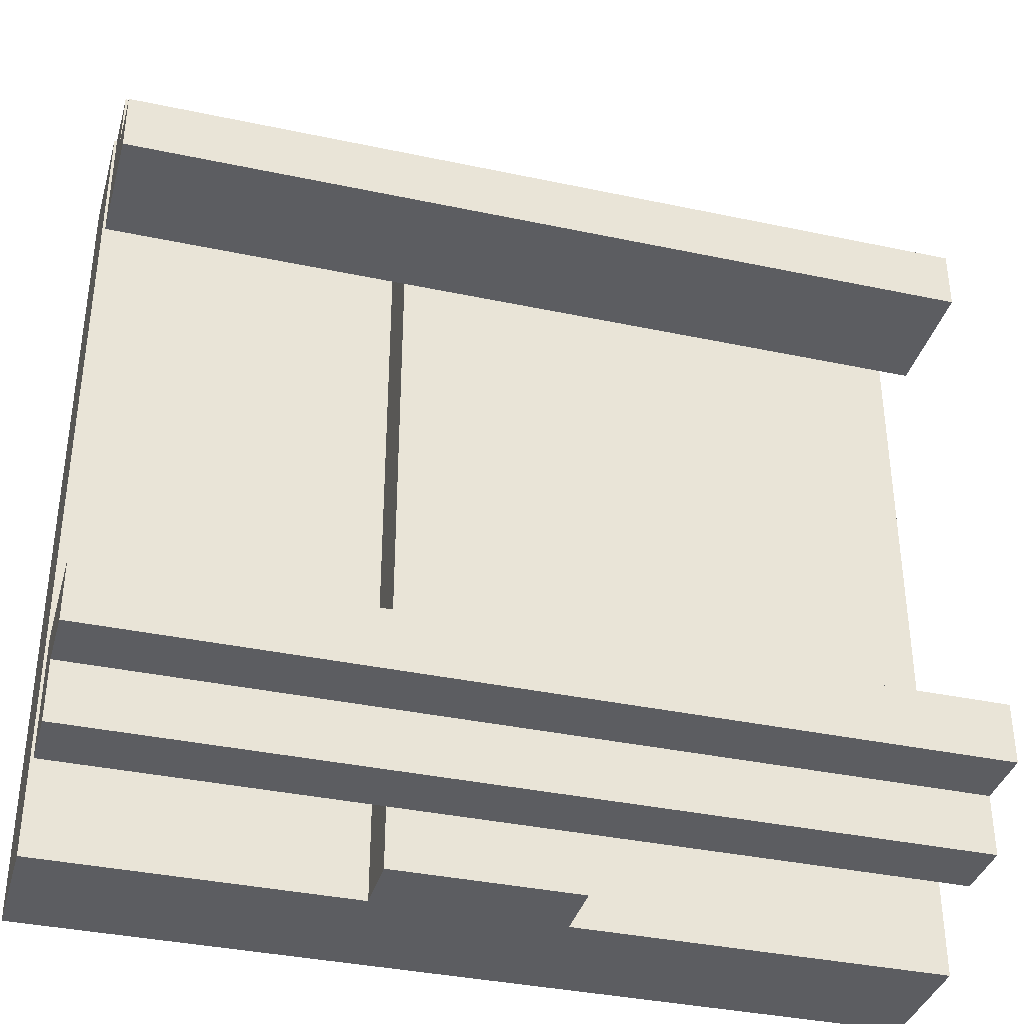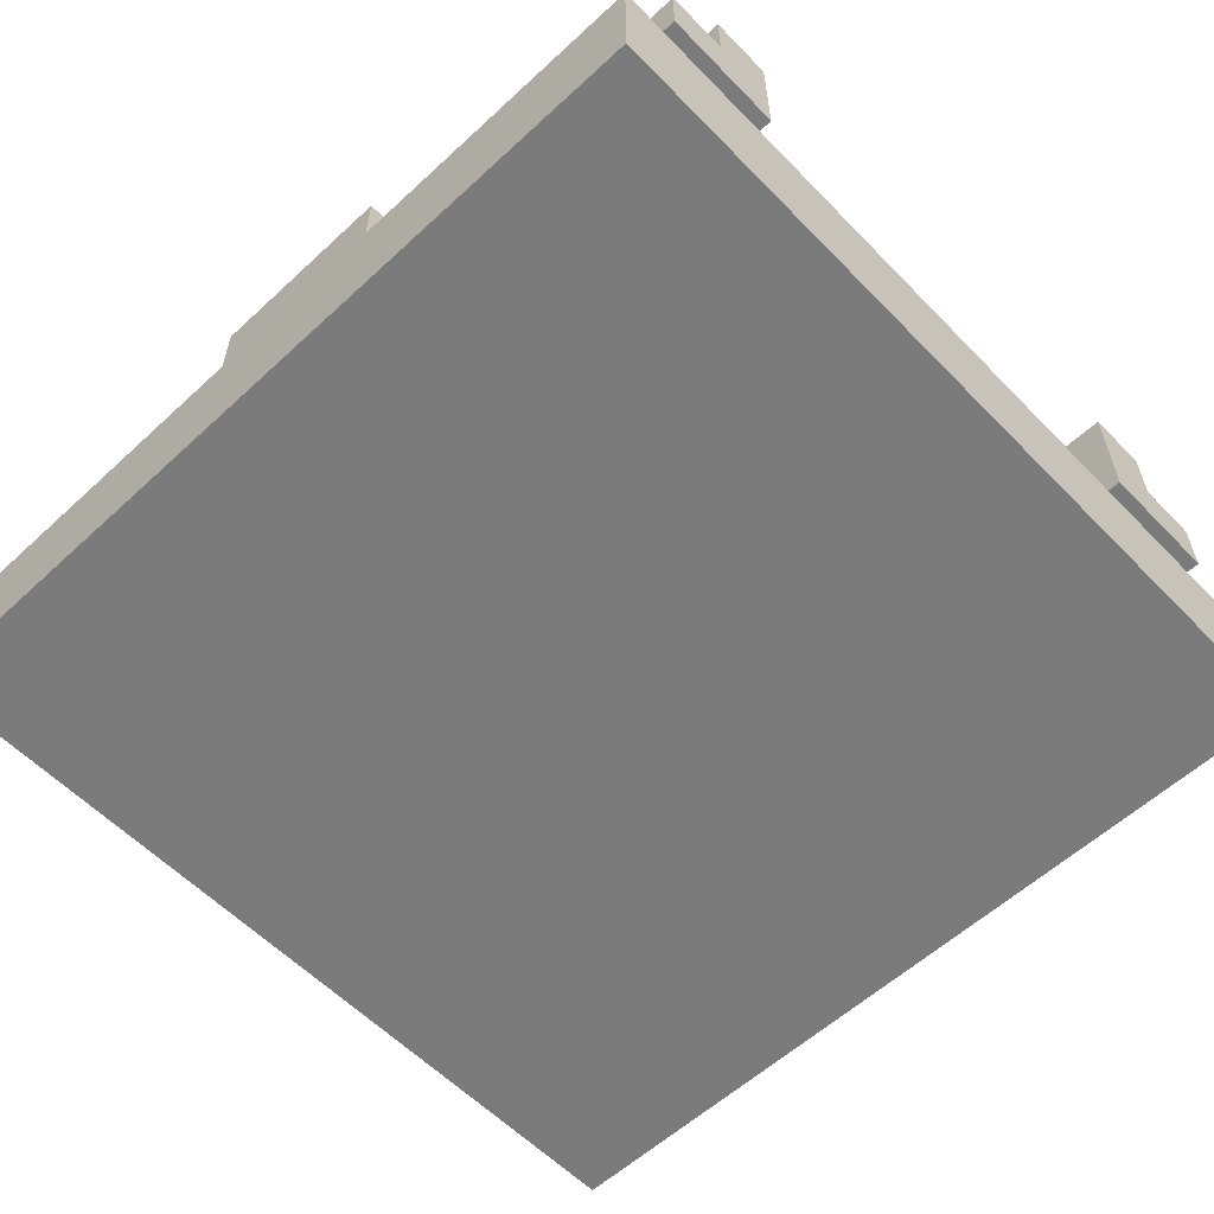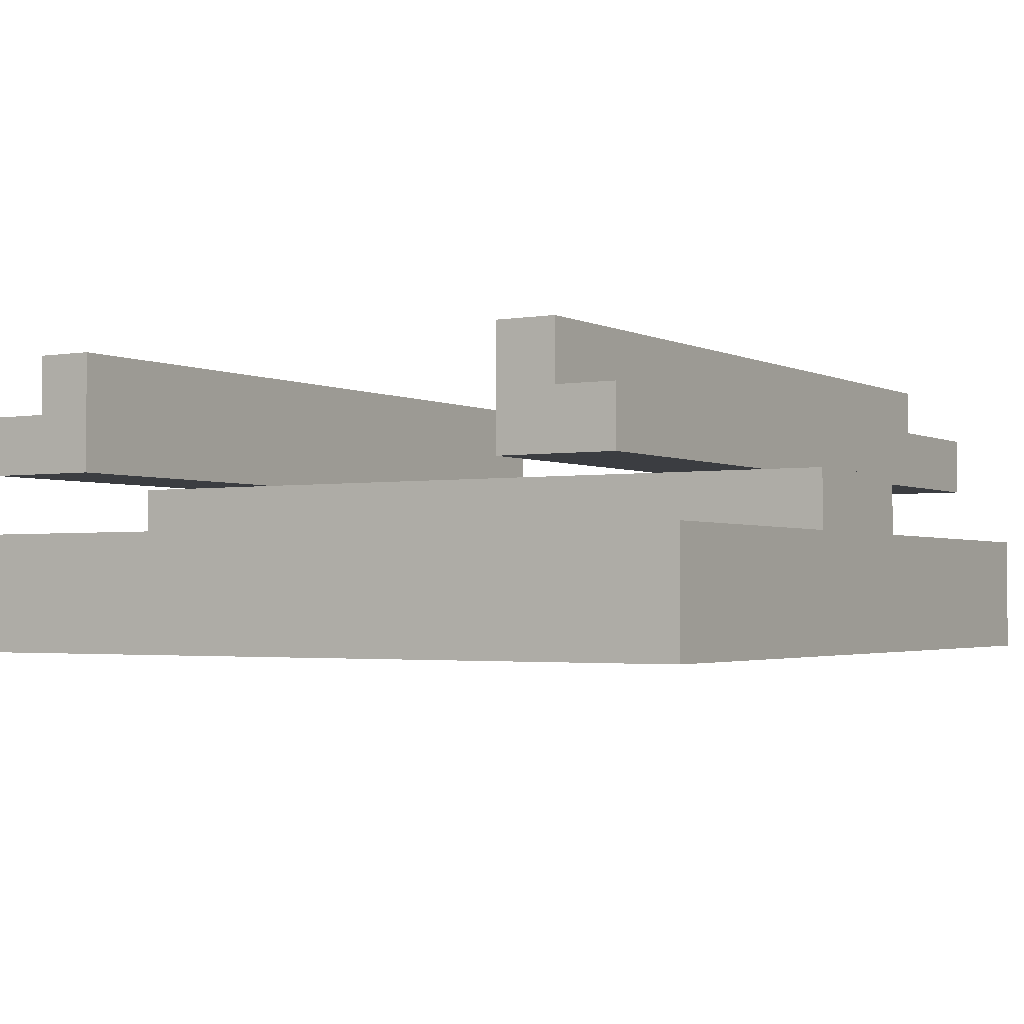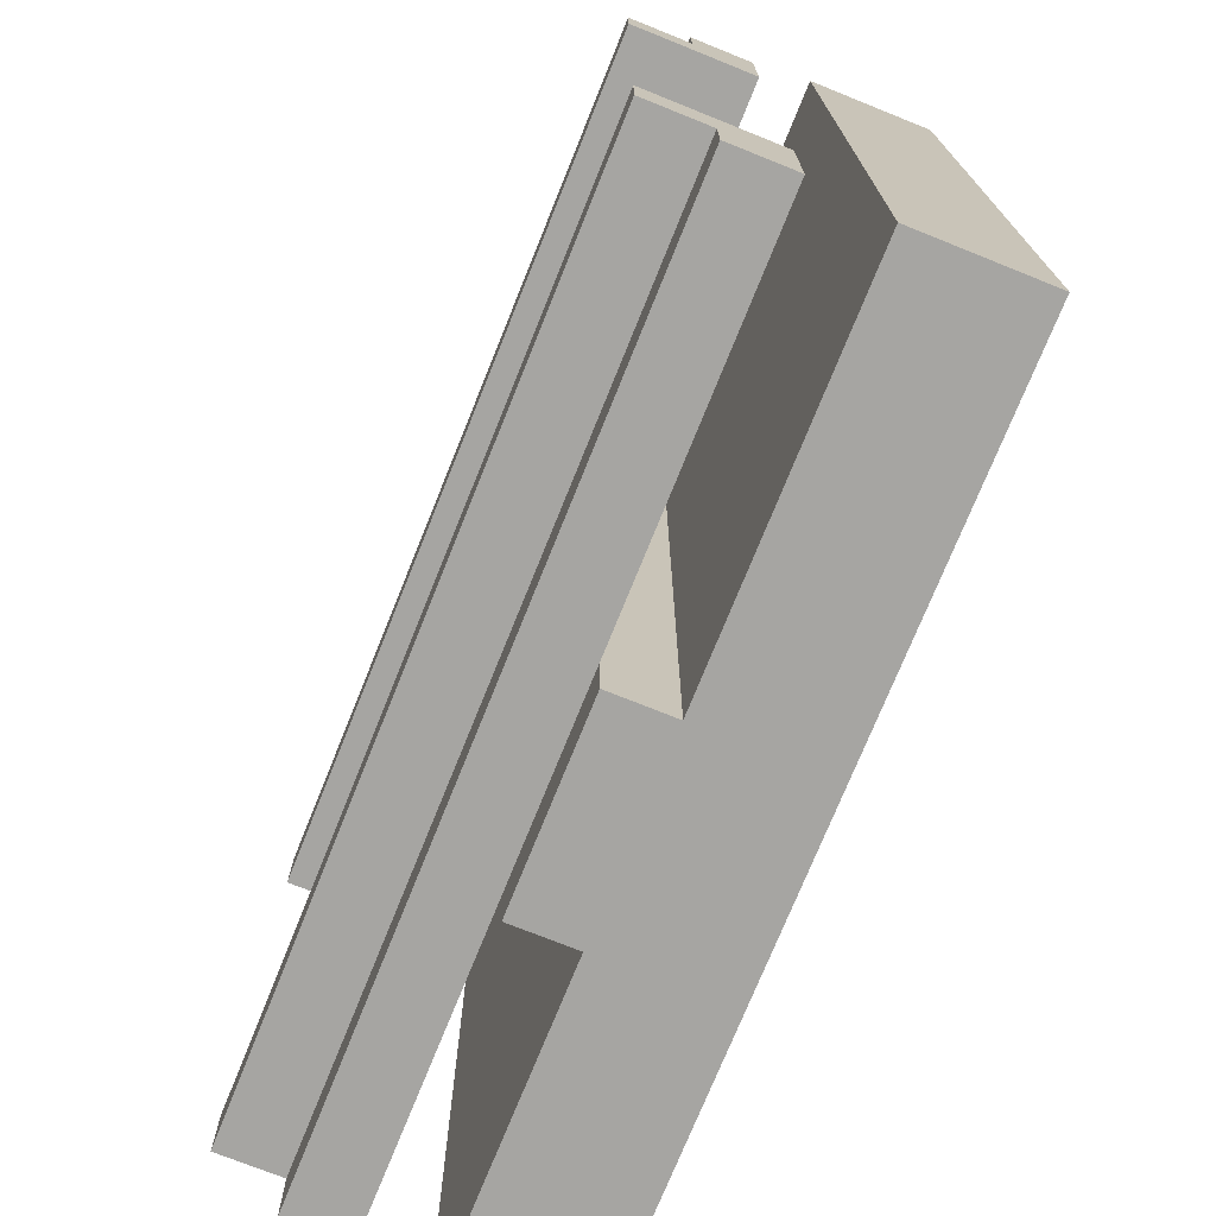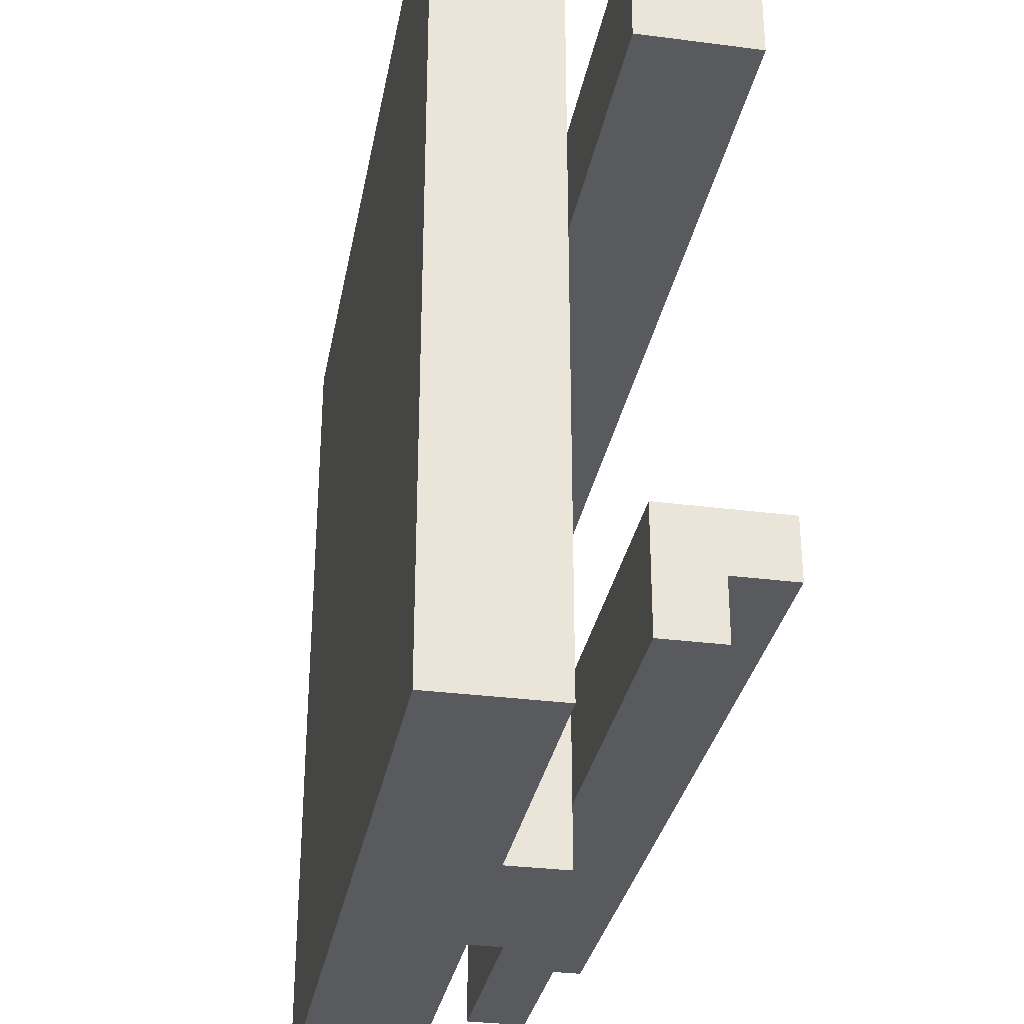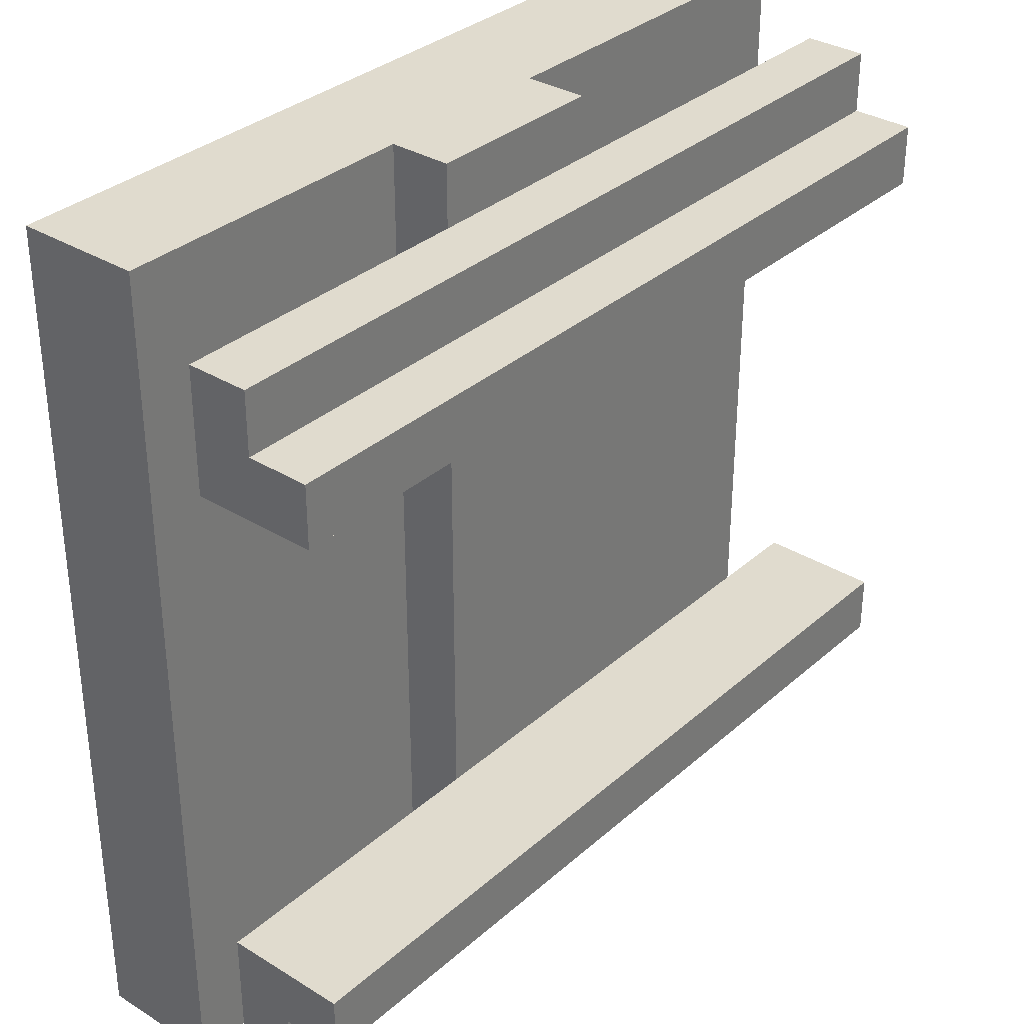
<metadata>
{"format":"obj","ext":"obj","renderer":"f3d","projection":"perspective","resolution":1024,"background":"white","views":[{"elev":-36.8,"azim":164.6,"up":"+Z"},{"elev":-58.4,"azim":43.6,"up":"+Y"},{"elev":-2.3,"azim":121.4,"up":"+Y"},{"elev":-73.7,"azim":-111.9,"up":"+Z"},{"elev":-31.5,"azim":79.6,"up":"+Z"},{"elev":33.4,"azim":130.1,"up":"+Z"}]}
</metadata>
<code>
o
v -0.7 0 0.7
v -0.7 0 -0.7
v -0.7 0.1 0.7
v -0.7 0.1 -0.7
v -0.7 0.2 0.7
v -0.7 0.2 -0.7
v -0.7 0.3 0.6
v -0.7 0.3 0.4
v -0.7 0.3 -0.4
v -0.7 0.3 -0.6
v -0.7 0.4 0.6
v -0.7 0.4 0.5
v -0.7 0.4 -0.5
v -0.7 0.4 -0.6
v -0.7 0.5 0.5
v -0.7 0.5 0.4
v -0.7 0.5 -0.4
v -0.7 0.5 -0.5
v -0.1 0.2 0.7
v -0.1 0.2 -0.7
v -0.1 0.3 0.7
v -0.1 0.3 0.6
v -0.1 0.3 0.4
v -0.1 0.3 -0.4
v -0.1 0.3 -0.6
v -0.1 0.3 -0.7
v 0.2 0.2 0.7
v 0.2 0.2 -0.7
v 0.2 0.3 0.7
v 0.2 0.3 0.6
v 0.2 0.3 0.4
v 0.2 0.3 -0.4
v 0.2 0.3 -0.6
v 0.2 0.3 -0.7
v 0.7 0 0.7
v 0.7 0 -0.7
v 0.7 0.1 0.7
v 0.7 0.1 -0.7
v 0.7 0.2 0.7
v 0.7 0.2 -0.7
v 0.7 0.3 0.6
v 0.7 0.3 0.4
v 0.7 0.3 -0.4
v 0.7 0.3 -0.6
v 0.7 0.4 0.6
v 0.7 0.4 0.5
v 0.7 0.4 -0.5
v 0.7 0.4 -0.6
v 0.7 0.5 0.5
v 0.7 0.5 0.4
v 0.7 0.5 -0.4
v 0.7 0.5 -0.5
v -0.7 0 0.7
v -0.7 0.1 0.7
v -0.7 0.2 0.7
v -0.1 0.2 0.7
v -0.1 0.3 0.7
v 0.2 0.2 0.7
v 0.2 0.3 0.7
v 0.7 0 0.7
v 0.7 0.1 0.7
v 0.7 0.2 0.7
v -0.7 0.3 0.6
v -0.7 0.4 0.6
v -0.1 0.3 0.6
v 0.2 0.3 0.6
v 0.7 0.3 0.6
v 0.7 0.4 0.6
v -0.7 0.4 0.5
v -0.7 0.5 0.5
v 0.7 0.4 0.5
v 0.7 0.5 0.5
v -0.7 0.3 -0.4
v -0.7 0.5 -0.4
v -0.1 0.3 -0.4
v 0.2 0.3 -0.4
v 0.7 0.3 -0.4
v 0.7 0.5 -0.4
v -0.7 0.3 0.4
v -0.7 0.5 0.4
v -0.1 0.3 0.4
v 0.2 0.3 0.4
v 0.7 0.3 0.4
v 0.7 0.5 0.4
v -0.7 0.4 -0.5
v -0.7 0.5 -0.5
v 0.7 0.4 -0.5
v 0.7 0.5 -0.5
v -0.7 0.3 -0.6
v -0.7 0.4 -0.6
v -0.1 0.3 -0.6
v 0.2 0.3 -0.6
v 0.7 0.3 -0.6
v 0.7 0.4 -0.6
v -0.7 0 -0.7
v -0.7 0.1 -0.7
v -0.7 0.2 -0.7
v -0.1 0.2 -0.7
v -0.1 0.3 -0.7
v 0.2 0.2 -0.7
v 0.2 0.3 -0.7
v 0.7 0 -0.7
v 0.7 0.1 -0.7
v 0.7 0.2 -0.7
v -0.7 0 0.7
v 0.7 0 0.7
v -0.7 0 -0.7
v 0.7 0 -0.7
v -0.7 0.3 0.6
v -0.1 0.3 0.6
v 0.2 0.3 0.6
v 0.7 0.3 0.6
v -0.7 0.3 0.4
v -0.1 0.3 0.4
v 0.2 0.3 0.4
v 0.7 0.3 0.4
v -0.7 0.3 -0.4
v -0.1 0.3 -0.4
v 0.2 0.3 -0.4
v 0.7 0.3 -0.4
v -0.7 0.3 -0.6
v -0.1 0.3 -0.6
v 0.2 0.3 -0.6
v 0.7 0.3 -0.6
v -0.7 0.2 0.7
v -0.1 0.2 0.7
v 0.2 0.2 0.7
v 0.7 0.2 0.7
v -0.7 0.2 -0.7
v -0.1 0.2 -0.7
v 0.2 0.2 -0.7
v 0.7 0.2 -0.7
v -0.1 0.3 0.7
v 0.2 0.3 0.7
v -0.1 0.3 0.6
v 0.2 0.3 0.6
v -0.1 0.3 0.4
v 0.2 0.3 0.4
v -0.1 0.3 -0.4
v 0.2 0.3 -0.4
v -0.1 0.3 -0.6
v 0.2 0.3 -0.6
v -0.1 0.3 -0.7
v 0.2 0.3 -0.7
v -0.7 0.4 0.6
v 0.7 0.4 0.6
v -0.7 0.4 0.5
v 0.7 0.4 0.5
v -0.7 0.4 -0.5
v 0.7 0.4 -0.5
v -0.7 0.4 -0.6
v 0.7 0.4 -0.6
v -0.7 0.5 0.5
v 0.7 0.5 0.5
v -0.7 0.5 0.4
v 0.7 0.5 0.4
v -0.7 0.5 -0.4
v 0.7 0.5 -0.4
v -0.7 0.5 -0.5
v 0.7 0.5 -0.5
f 3 2 1
f 4 2 3
f 5 4 3
f 6 4 5
f 11 8 7
f 12 8 11
f 13 10 9
f 14 10 13
f 15 8 12
f 16 8 15
f 17 13 9
f 18 13 17
f 21 20 19
f 22 20 21
f 23 20 22
f 24 20 23
f 25 20 24
f 26 20 25
f 27 28 29
f 29 28 30
f 30 28 31
f 31 28 32
f 32 28 33
f 33 28 34
f 35 36 37
f 37 36 38
f 37 38 39
f 39 38 40
f 41 42 45
f 45 42 46
f 43 44 47
f 47 44 48
f 46 42 49
f 49 42 50
f 43 47 51
f 51 47 52
f 56 55 54
f 58 56 54
f 58 57 56
f 59 57 58
f 60 54 53
f 61 58 54
f 61 54 60
f 62 58 61
f 65 64 63
f 66 64 65
f 67 64 66
f 68 64 67
f 71 70 69
f 72 70 71
f 75 74 73
f 76 74 75
f 77 74 76
f 78 74 77
f 79 80 81
f 81 80 82
f 82 80 83
f 83 80 84
f 85 86 87
f 87 86 88
f 89 90 91
f 91 90 92
f 92 90 93
f 93 90 94
f 96 97 98
f 96 98 100
f 98 99 100
f 100 99 101
f 95 96 102
f 96 100 103
f 102 96 103
f 103 100 104
f 107 106 105
f 108 106 107
f 113 110 109
f 114 110 113
f 115 112 111
f 116 112 115
f 121 118 117
f 122 118 121
f 123 120 119
f 124 120 123
f 125 126 129
f 129 126 130
f 127 128 131
f 131 128 132
f 133 134 135
f 135 134 136
f 137 138 139
f 139 138 140
f 141 142 143
f 143 142 144
f 145 146 147
f 147 146 148
f 149 150 151
f 151 150 152
f 153 154 155
f 155 154 156
f 157 158 159
f 159 158 160

</code>
